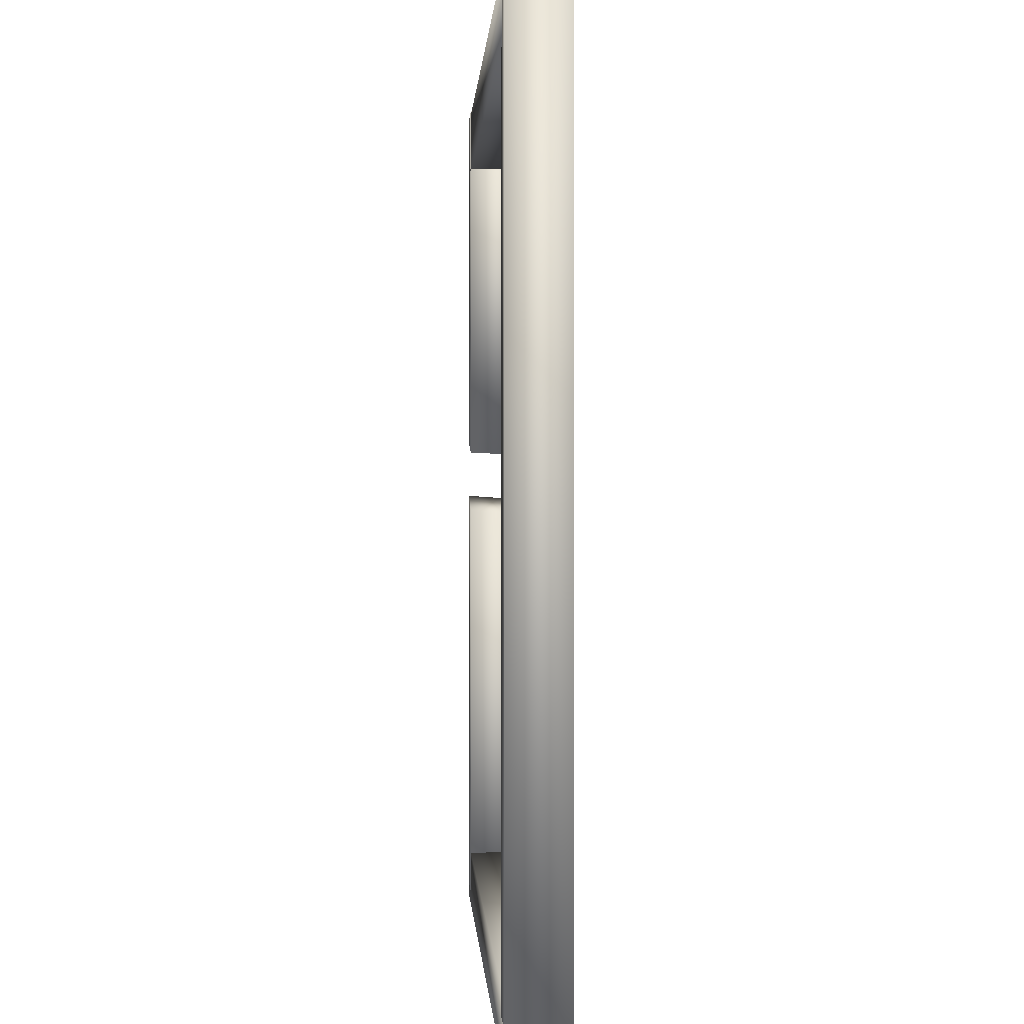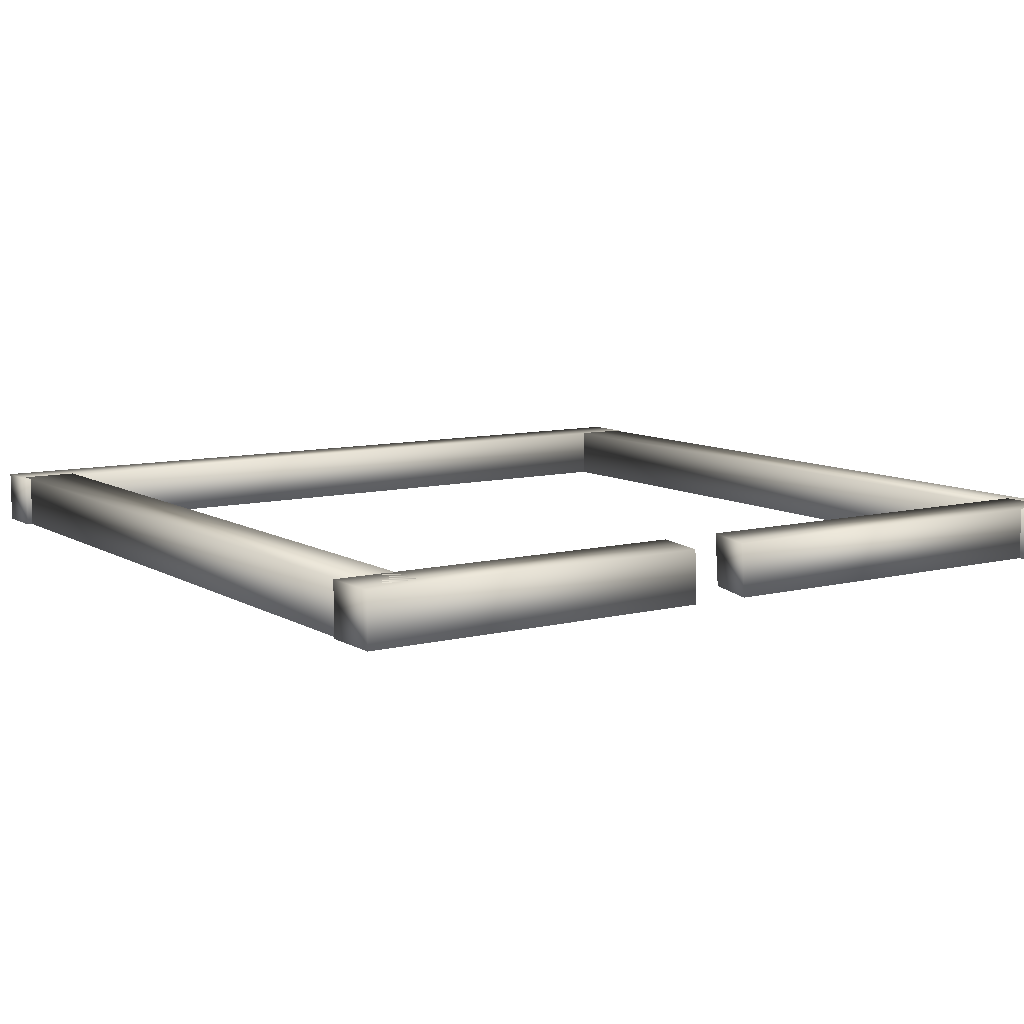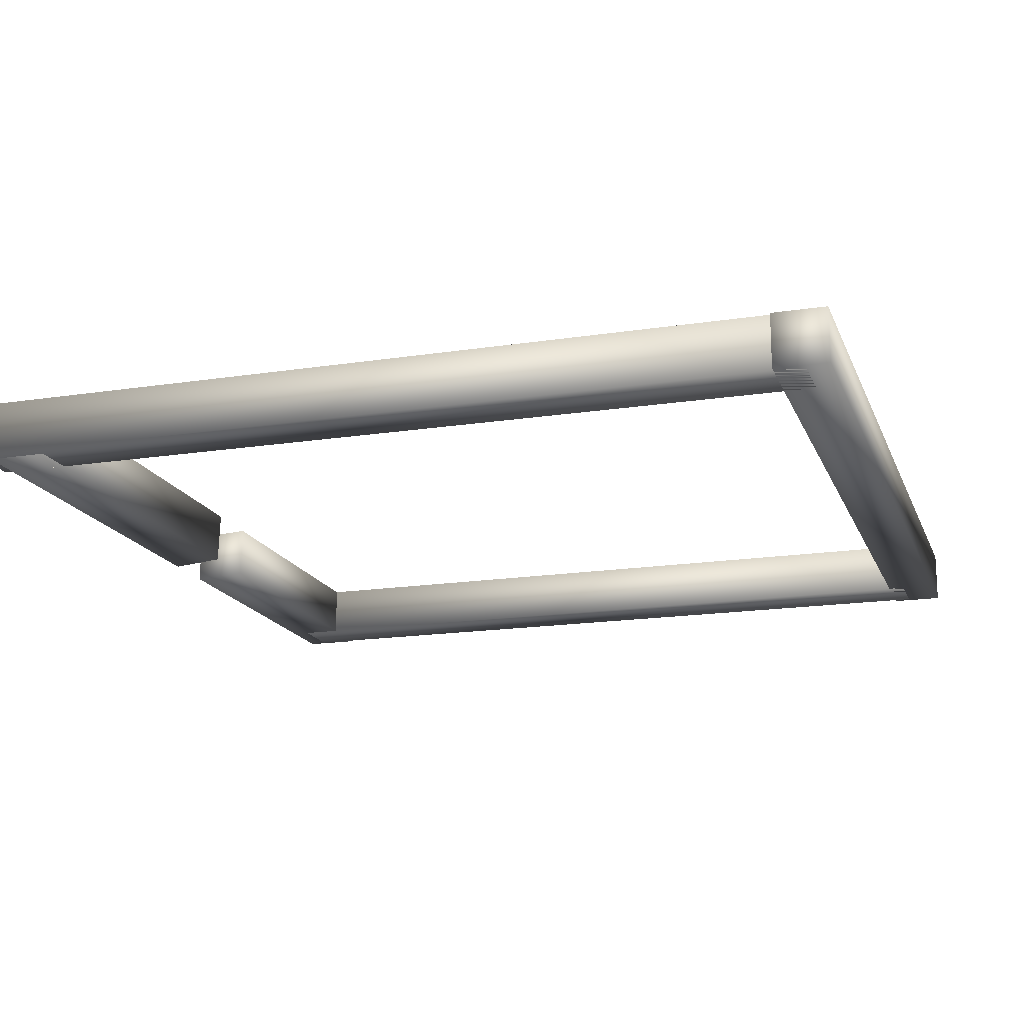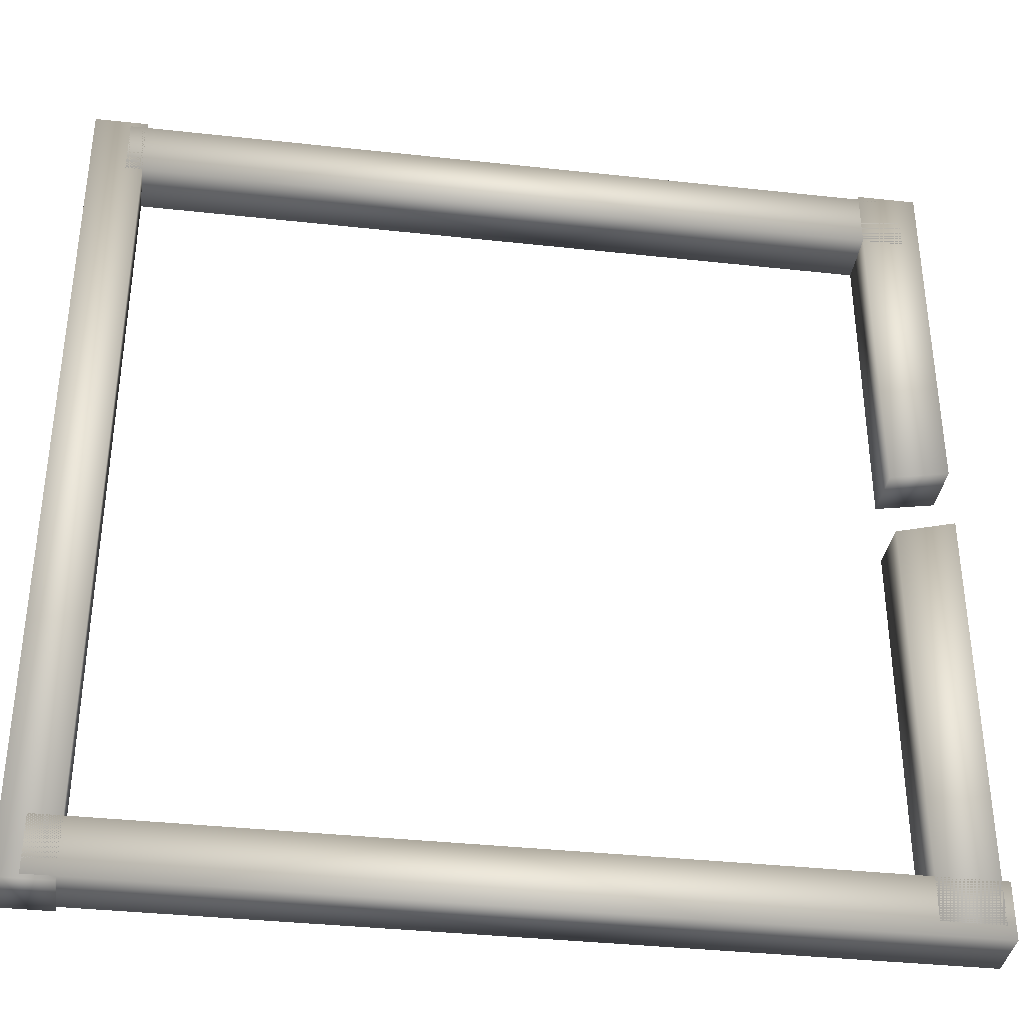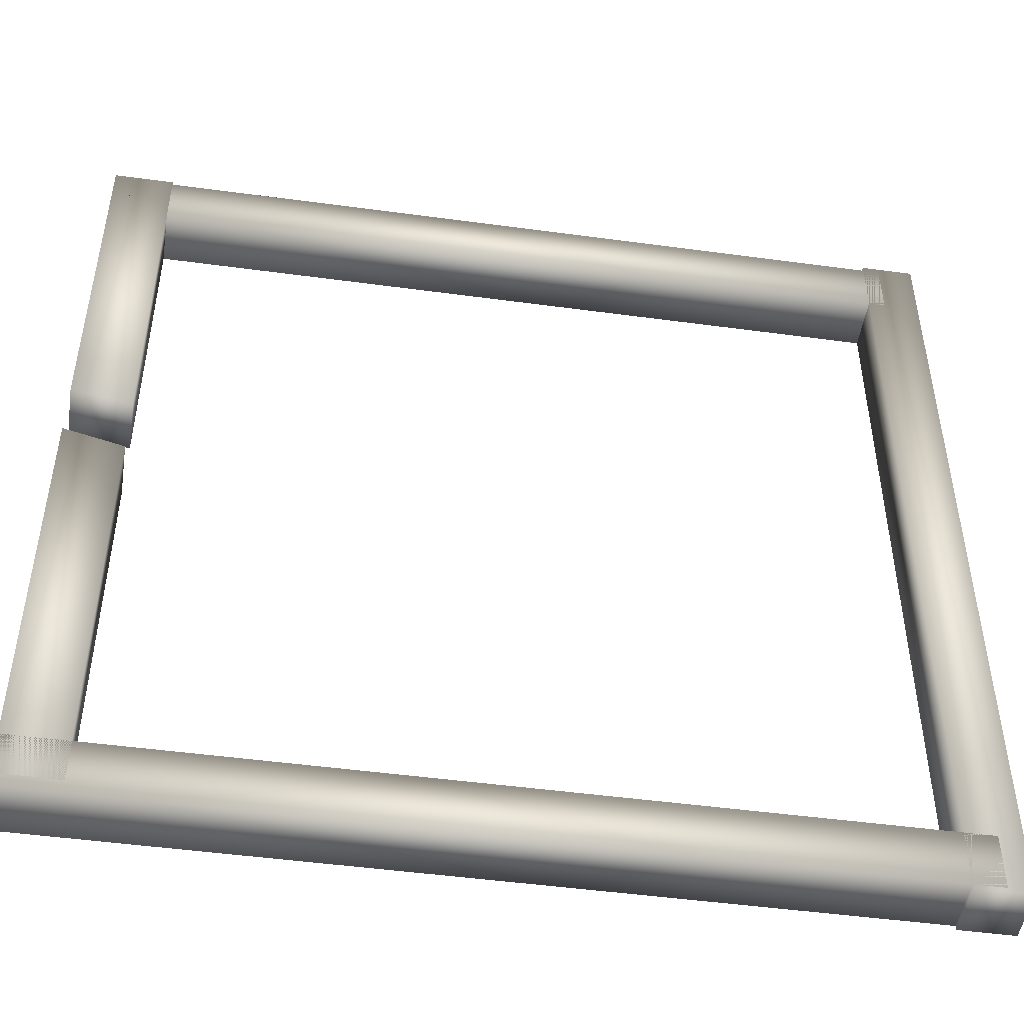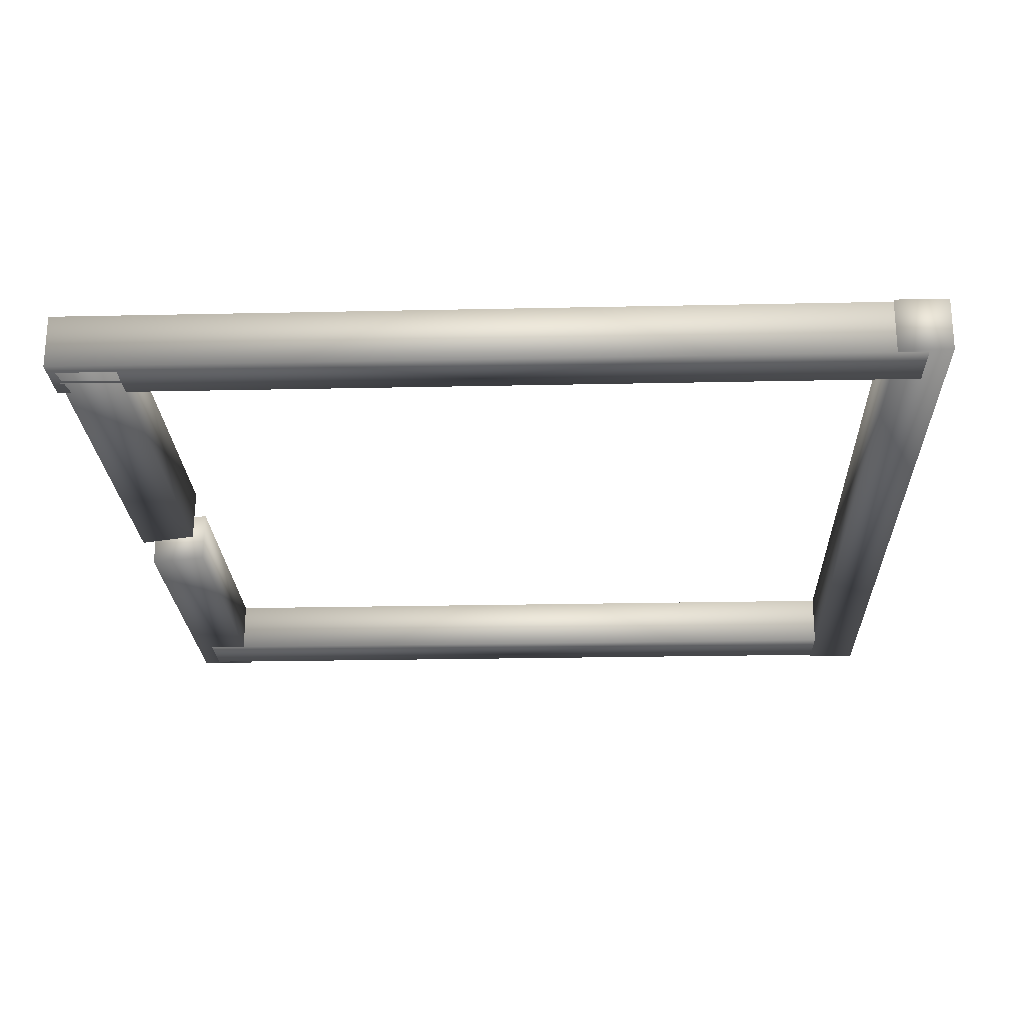
<metadata>
{"format":"obj","ext":"obj","renderer":"f3d","projection":"perspective","resolution":1024,"background":"white","views":[{"elev":0.4,"azim":-92.8,"up":"+Z"},{"elev":9.1,"azim":56.3,"up":"+Y"},{"elev":-17.0,"azim":-162.7,"up":"+Y"},{"elev":-36.7,"azim":-8.1,"up":"+Z"},{"elev":-48.7,"azim":171.4,"up":"+Z"},{"elev":-23.3,"azim":-177.9,"up":"+Y"}]}
</metadata>
<code>
o cube22
v -1786 0 -2055
v -2036 0 -2055
v -2036 256 -2055
v -1786 256 -2055
v -2036 0 2069
v -2036 256 2069
v -1786 0 2069
v -1786 256 2069
f 1 2 3 4
f 2 5 6 3
f 5 7 8 6
f 7 1 4 8
f 7 5 2 1
f 4 3 6 8
o cube28
v 2069 0 -1766
v -1928 0 -1766
v -1928 256 -1766
v 2069 256 -1766
v -1928 0 -2035
v -1928 256 -2035
v 2069 0 -2035
v 2069 256 -2035
f 12 11 10 9
f 11 14 13 10
f 14 16 15 13
f 16 12 9 15
f 9 10 13 15
f 16 14 11 12
o cube32
v -1866 0 1764
v 1946 0 1764
v 1946 256 1764
v -1866 256 1764
v 1946 0 2043
v 1946 256 2043
v -1866 0 2043
v -1866 256 2043
f 20 19 18 17
f 19 22 21 18
f 22 24 23 21
f 24 20 17 23
f 17 18 21 23
f 24 22 19 20
o Mesh
v 2032 0 2062
v 1749 0 2062
v 1749 256 2062
v 2032 256 2062
v 2032 0 344.1
v 2032 256 352.2
v 1749 0 292.4
v 1749 256 300.5
f 28 27 26 25
f 30 28 25 29
f 32 31 26 27
f 25 26 31 29
f 30 32 27 28
f 30 29 31 32
o Mesh
v 2032 256 78.64
v 2032 256 -1970
v 2032 0 -1970
v 2032 0 60.51
v 1749 0 -1970
v 1749 256 -1970
v 1749 0 -14.52
v 1749 256 3.614
f 36 35 34 33
f 38 34 35 37
f 40 38 37 39
f 39 37 35 36
f 34 38 40 33
f 39 36 33 40

</code>
